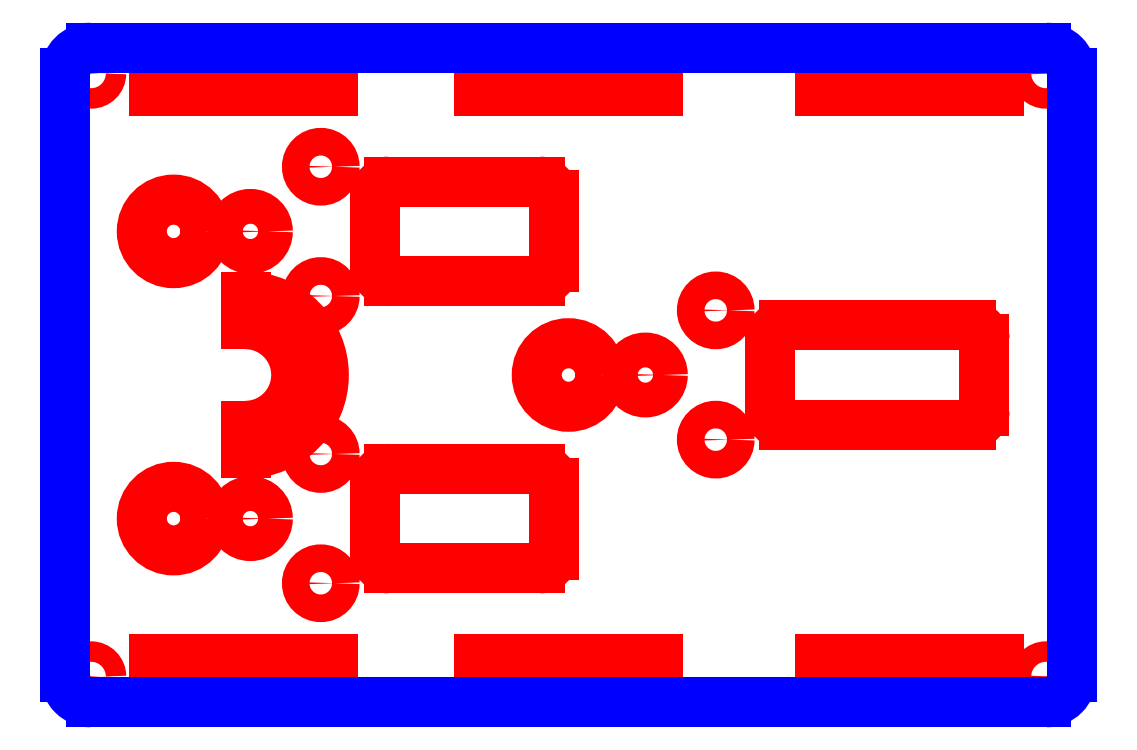
<metadata>
{"format":"dxf","ext":"dxf","renderer":"ezdxf+matplotlib","layout":"modelspace","background":"white","min_lineweight":24,"dpi":150}
</metadata>
<code>
0
SECTION
2
ENTITIES
0
CIRCLE
8
CUTOUTS
10
10.7
20
-2.796e-14
30
0
40
2.425
210
0
220
0
230
1
0
CIRCLE
8
CUTOUTS
10
-34.5
20
-29
30
0
40
1.925
210
0
220
0
230
1
0
CIRCLE
8
CUTOUTS
10
-55
20
20
30
0
40
4.425
210
0
220
0
230
1
0
CIRCLE
8
CUTOUTS
10
-44.3
20
20
30
0
40
2.425
210
0
220
0
230
1
0
CIRCLE
8
CUTOUTS
10
-34.5
20
29
30
0
40
1.925
210
0
220
0
230
1
0
CIRCLE
8
CUTOUTS
10
7.994e-14
20
-1.776e-14
30
0
40
4.425
210
0
220
0
230
1
0
CIRCLE
8
CUTOUTS
10
20.5
20
9
30
0
40
1.925
210
0
220
0
230
1
0
CIRCLE
8
CUTOUTS
10
-34.5
20
-11
30
0
40
1.925
210
0
220
0
230
1
0
CIRCLE
8
CUTOUTS
10
-55
20
-20
30
0
40
4.425
210
0
220
0
230
1
0
CIRCLE
8
CUTOUTS
10
-44.3
20
-20
30
0
40
2.425
210
0
220
0
230
1
0
CIRCLE
8
CUTOUTS
10
-34.5
20
11
30
0
40
1.925
210
0
220
0
230
1
0
CIRCLE
8
CUTOUTS
10
20.5
20
-9
30
0
40
1.925
210
0
220
0
230
1
0
CIRCLE
8
CUTOUTS
10
-66.5
20
-42
30
-8.882e-15
40
1.425
210
0
220
0
230
1
0
CIRCLE
8
CUTOUTS
10
66.5
20
42
30
8.882e-15
40
1.425
210
0
220
0
230
1
0
CIRCLE
8
CUTOUTS
10
-66.5
20
42
30
8.882e-15
40
1.425
210
0
220
0
230
1
0
CIRCLE
8
CUTOUTS
10
66.5
20
-42
30
-8.882e-15
40
1.425
210
0
220
0
230
1
0
ARC
8
CUTOUTS
10
-4
20
-25
30
0
40
1.925
210
0
220
0
230
1
50
-90
51
0
0
LINE
8
CUTOUTS
10
-2.075
20
-15
30
0
11
-2.075
21
-25
31
0
0
ARC
8
CUTOUTS
10
-4
20
-15
30
0
40
1.925
210
-5.474e-48
220
1.349e-79
230
1
50
0
51
90
0
LINE
8
CUTOUTS
10
-25
20
-13.07
30
0
11
-4
21
-13.08
31
0
0
ARC
8
CUTOUTS
10
-25
20
-15
30
0
40
1.925
210
-5.474e-48
220
-1.006e-63
230
1
50
90
51
180
0
LINE
8
CUTOUTS
10
-26.92
20
-25
30
0
11
-26.92
21
-15
31
0
0
ARC
8
CUTOUTS
10
-25
20
-25
30
0
40
1.925
210
0
220
0
230
1
50
180
51
270
0
LINE
8
CUTOUTS
10
-4
20
-26.93
30
0
11
-25
21
-26.93
31
0
0
ARC
8
CUTOUTS
10
56
20
5
30
0
40
1.925
210
7.109e-48
220
0
230
1
50
0
51
90
0
LINE
8
CUTOUTS
10
30
20
6.925
30
0
11
56
21
6.925
31
0
0
ARC
8
CUTOUTS
10
30
20
5
30
0
40
1.925
210
0
220
-0
230
1
50
90
51
180
0
LINE
8
CUTOUTS
10
28.08
20
-5
30
0
11
28.08
21
5
31
0
0
ARC
8
CUTOUTS
10
30
20
-5
30
0
40
1.925
210
-1.095e-47
220
3.157e-63
230
1
50
180
51
270
0
LINE
8
CUTOUTS
10
56
20
-6.925
30
0
11
30
21
-6.925
31
0
0
ARC
8
CUTOUTS
10
56
20
-5
30
0
40
1.925
210
0
220
0
230
1
50
-90
51
0
0
LINE
8
CUTOUTS
10
57.93
20
5
30
0
11
57.93
21
-5
31
0
0
LINE
8
CUTOUTS
10
-2.075
20
25
30
0
11
-2.075
21
15
31
0
0
ARC
8
CUTOUTS
10
-4
20
15
30
0
40
1.925
210
7.109e-48
220
-7.441e-64
230
1
50
-90
51
0
0
LINE
8
CUTOUTS
10
-4
20
13.07
30
0
11
-25
21
13.07
31
0
0
ARC
8
CUTOUTS
10
-25
20
15
30
0
40
1.925
210
0
220
0
230
1
50
180
51
270
0
LINE
8
CUTOUTS
10
-26.92
20
15
30
0
11
-26.92
21
25
31
0
0
ARC
8
CUTOUTS
10
-25
20
25
30
0
40
1.925
210
7.109e-48
220
1.306e-63
230
1
50
90
51
180
0
LINE
8
CUTOUTS
10
-25
20
26.92
30
0
11
-4
21
26.92
31
0
0
ARC
8
CUTOUTS
10
-4
20
25
30
0
40
1.925
210
7.109e-48
220
-0
230
1
50
0
51
90
0
LINE
8
CUTOUTS
10
-44.93
20
-10.92
30
0
11
-44.93
21
-7.075
31
0
0
ARC
8
CUTOUTS
10
-45
20
-2.665e-14
30
0
40
7.075
210
-0
220
0
230
1
50
-89.39
51
89.39
0
LINE
8
CUTOUTS
10
-44.93
20
7.075
30
0
11
-44.93
21
10.92
31
0
0
ARC
8
CUTOUTS
10
-45
20
-2.665e-14
30
0
40
10.93
210
3.852e-34
220
2.644e-36
230
1
50
-89.61
51
89.61
0
LINE
8
CUTOUTS
10
-57.72
20
-39.58
30
0
11
-32.87
21
-39.58
31
0
0
LINE
8
CUTOUTS
10
-32.87
20
-39.58
30
0
11
-32.87
21
-42.53
31
0
0
LINE
8
CUTOUTS
10
-32.87
20
-42.53
30
0
11
-57.72
21
-42.53
31
0
0
LINE
8
CUTOUTS
10
-57.72
20
-42.53
30
0
11
-57.72
21
-39.58
31
0
0
LINE
8
CUTOUTS
10
35.08
20
-42.53
30
0
11
35.08
21
-39.58
31
0
0
LINE
8
CUTOUTS
10
35.08
20
-39.58
30
0
11
59.93
21
-39.58
31
0
0
LINE
8
CUTOUTS
10
59.93
20
-39.58
30
0
11
59.93
21
-42.53
31
0
0
LINE
8
CUTOUTS
10
59.93
20
-42.53
30
0
11
35.08
21
-42.53
31
0
0
LINE
8
CUTOUTS
10
12.43
20
-42.53
30
0
11
-12.42
21
-42.53
31
0
0
LINE
8
CUTOUTS
10
-12.42
20
-42.53
30
0
11
-12.42
21
-39.58
31
0
0
LINE
8
CUTOUTS
10
-12.42
20
-39.58
30
0
11
12.43
21
-39.58
31
0
0
LINE
8
CUTOUTS
10
12.43
20
-39.58
30
0
11
12.43
21
-42.53
31
0
0
LINE
8
CUTOUTS
10
-32.87
20
39.57
30
0
11
-57.72
21
39.57
31
0
0
LINE
8
CUTOUTS
10
-57.72
20
39.57
30
0
11
-57.72
21
42.52
31
0
0
LINE
8
CUTOUTS
10
-57.72
20
42.52
30
0
11
-32.87
21
42.52
31
0
0
LINE
8
CUTOUTS
10
-32.87
20
42.52
30
0
11
-32.87
21
39.57
31
0
0
LINE
8
CUTOUTS
10
35.08
20
42.52
30
0
11
59.93
21
42.52
31
0
0
LINE
8
CUTOUTS
10
59.93
20
42.52
30
0
11
59.93
21
39.57
31
0
0
LINE
8
CUTOUTS
10
59.93
20
39.57
30
0
11
35.08
21
39.57
31
0
0
LINE
8
CUTOUTS
10
35.08
20
39.57
30
0
11
35.08
21
42.52
31
0
0
LINE
8
CUTOUTS
10
-12.42
20
42.53
30
0
11
12.43
21
42.53
31
0
0
LINE
8
CUTOUTS
10
12.43
20
42.53
30
0
11
12.43
21
39.58
31
0
0
LINE
8
CUTOUTS
10
12.43
20
39.58
30
0
11
-12.42
21
39.58
31
0
0
LINE
8
CUTOUTS
10
-12.42
20
39.58
30
0
11
-12.42
21
42.53
31
0
0
ARC
8
PERIMETER
10
66.5
20
42
30
0
40
3.575
210
-0
220
0
230
1
50
0
51
90
0
LINE
8
PERIMETER
10
66.5
20
45.57
30
0
11
-66.5
21
45.58
31
0
0
ARC
8
PERIMETER
10
-66.5
20
42
30
0
40
3.575
210
0
220
0
230
1
50
90
51
180
0
LINE
8
PERIMETER
10
-70.07
20
42
30
0
11
-70.07
21
-42
31
0
0
ARC
8
PERIMETER
10
-66.5
20
-42
30
0
40
3.575
210
4.99e-46
220
-4.93e-32
230
1
50
180
51
270
0
LINE
8
PERIMETER
10
-66.5
20
-45.58
30
0
11
66.5
21
-45.58
31
0
0
ARC
8
PERIMETER
10
66.5
20
-42
30
0
40
3.575
210
8.758e-47
220
-2.015e-61
230
1
50
-90
51
0
0
LINE
8
PERIMETER
10
70.08
20
-42
30
0
11
70.08
21
42
31
0
0
ENDSEC
0
EOF

</code>
